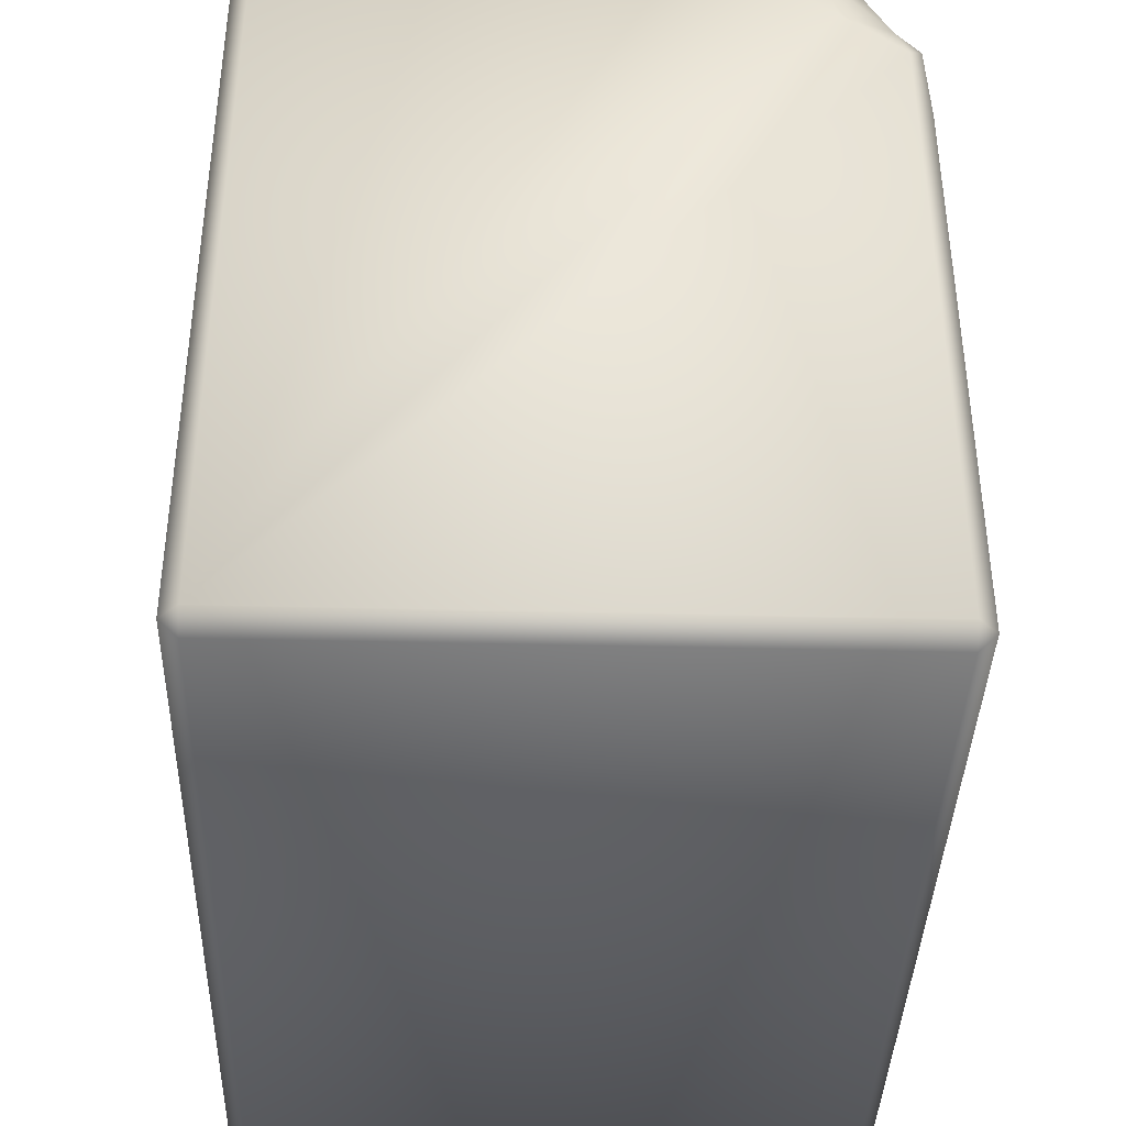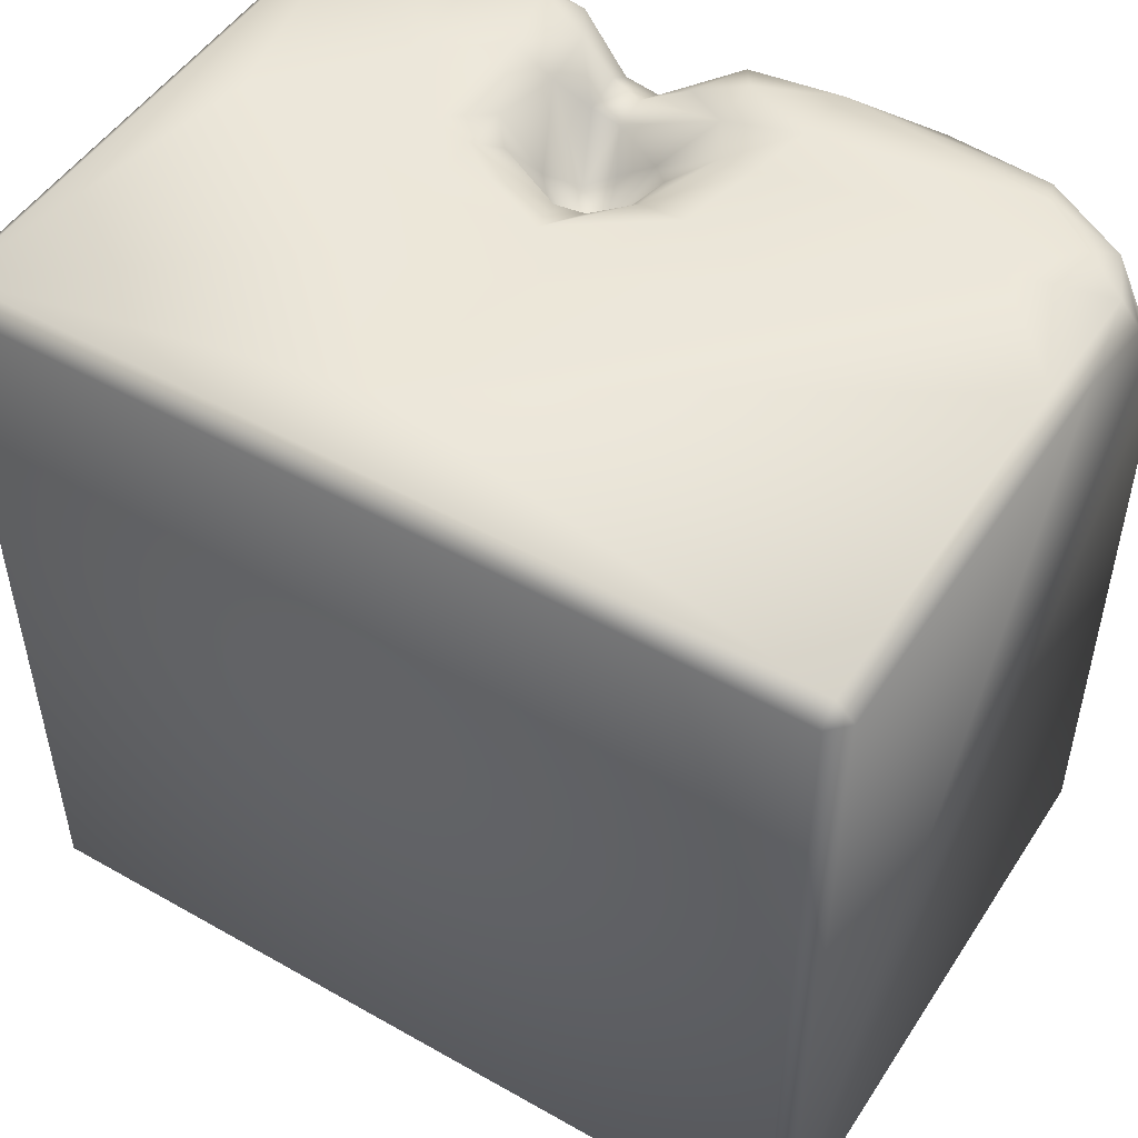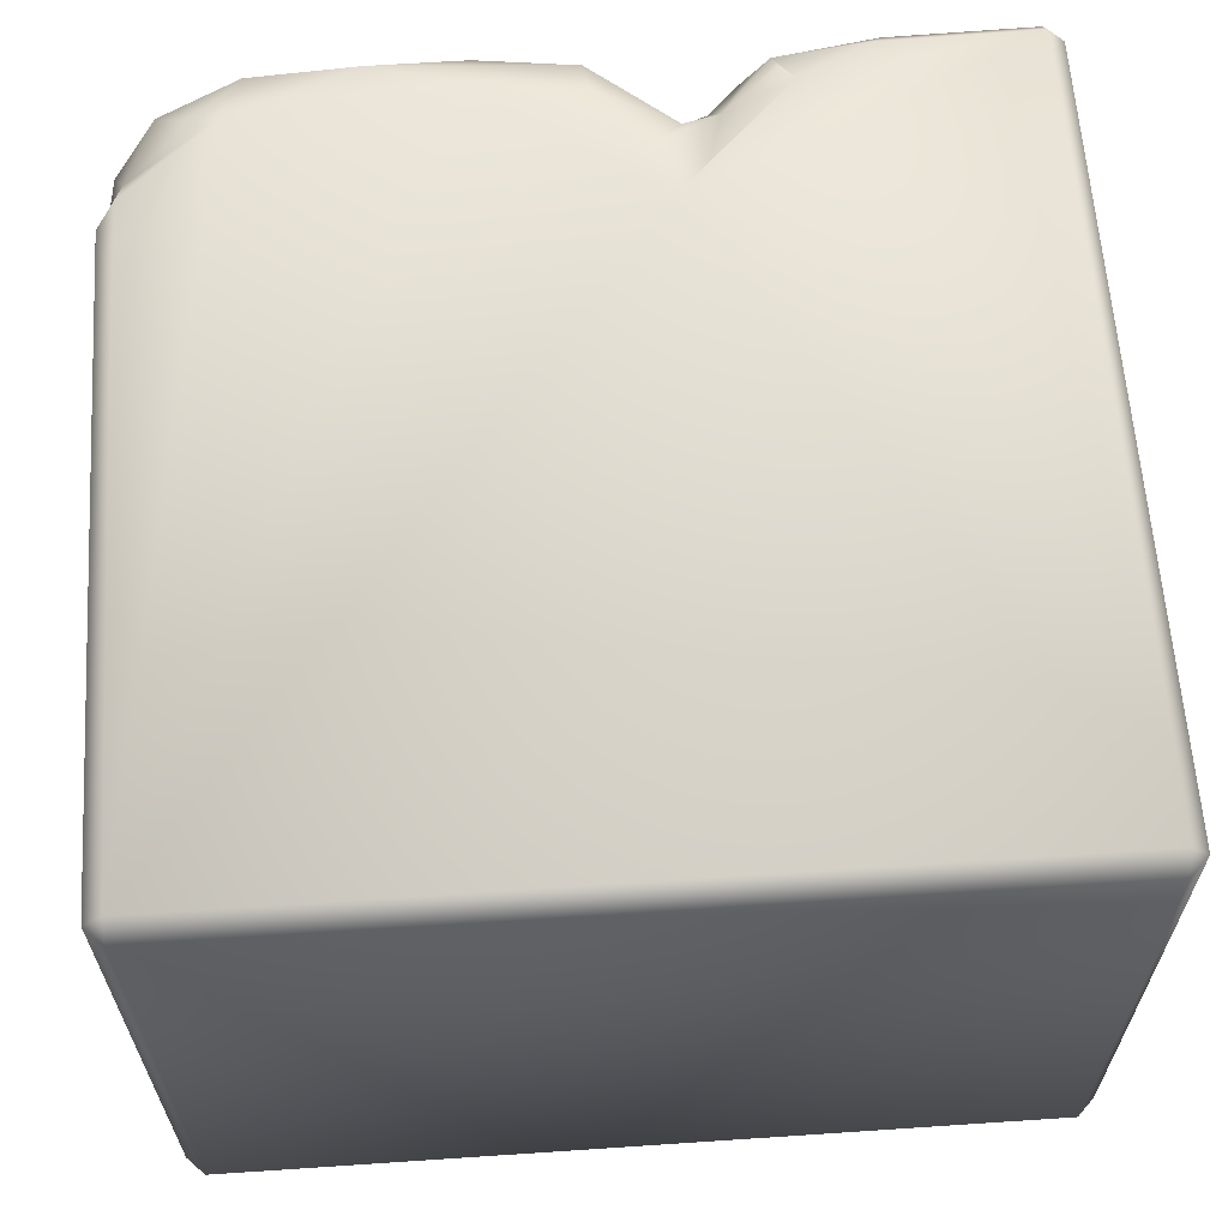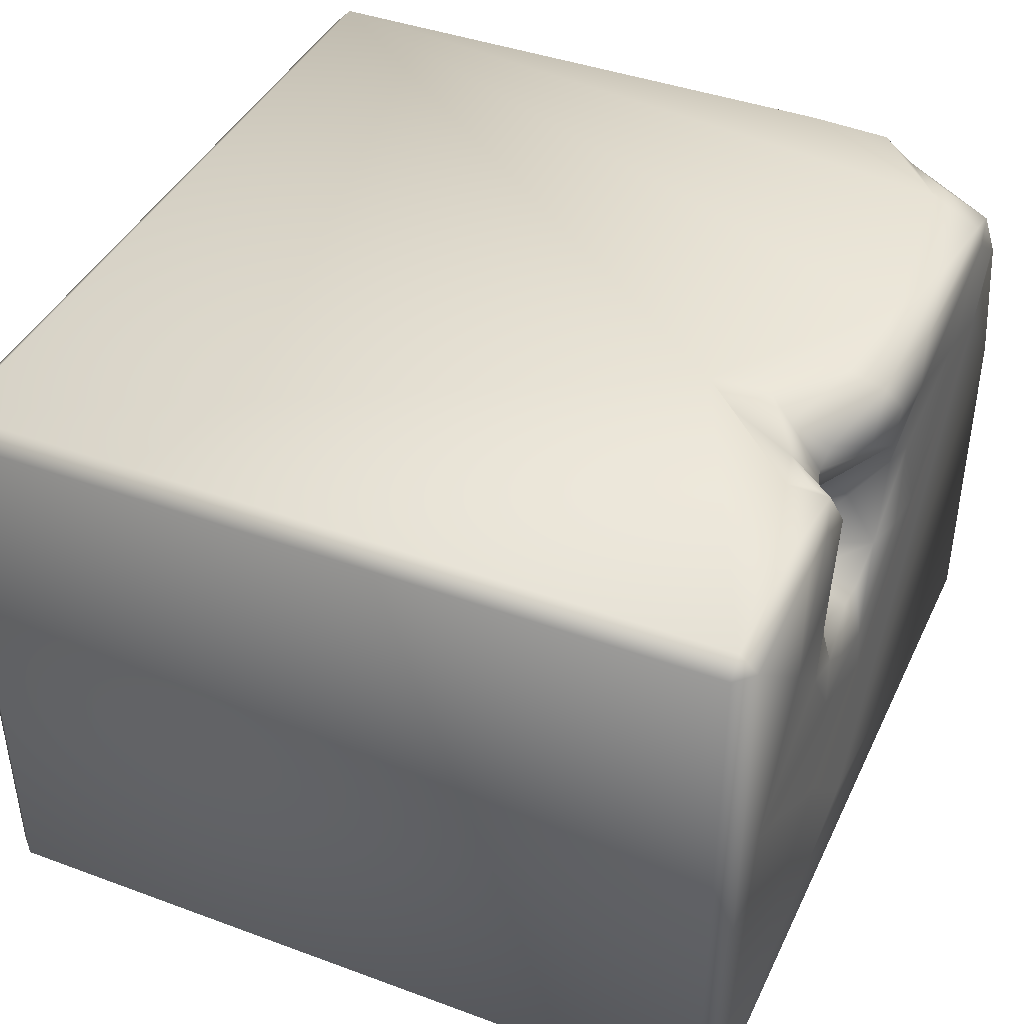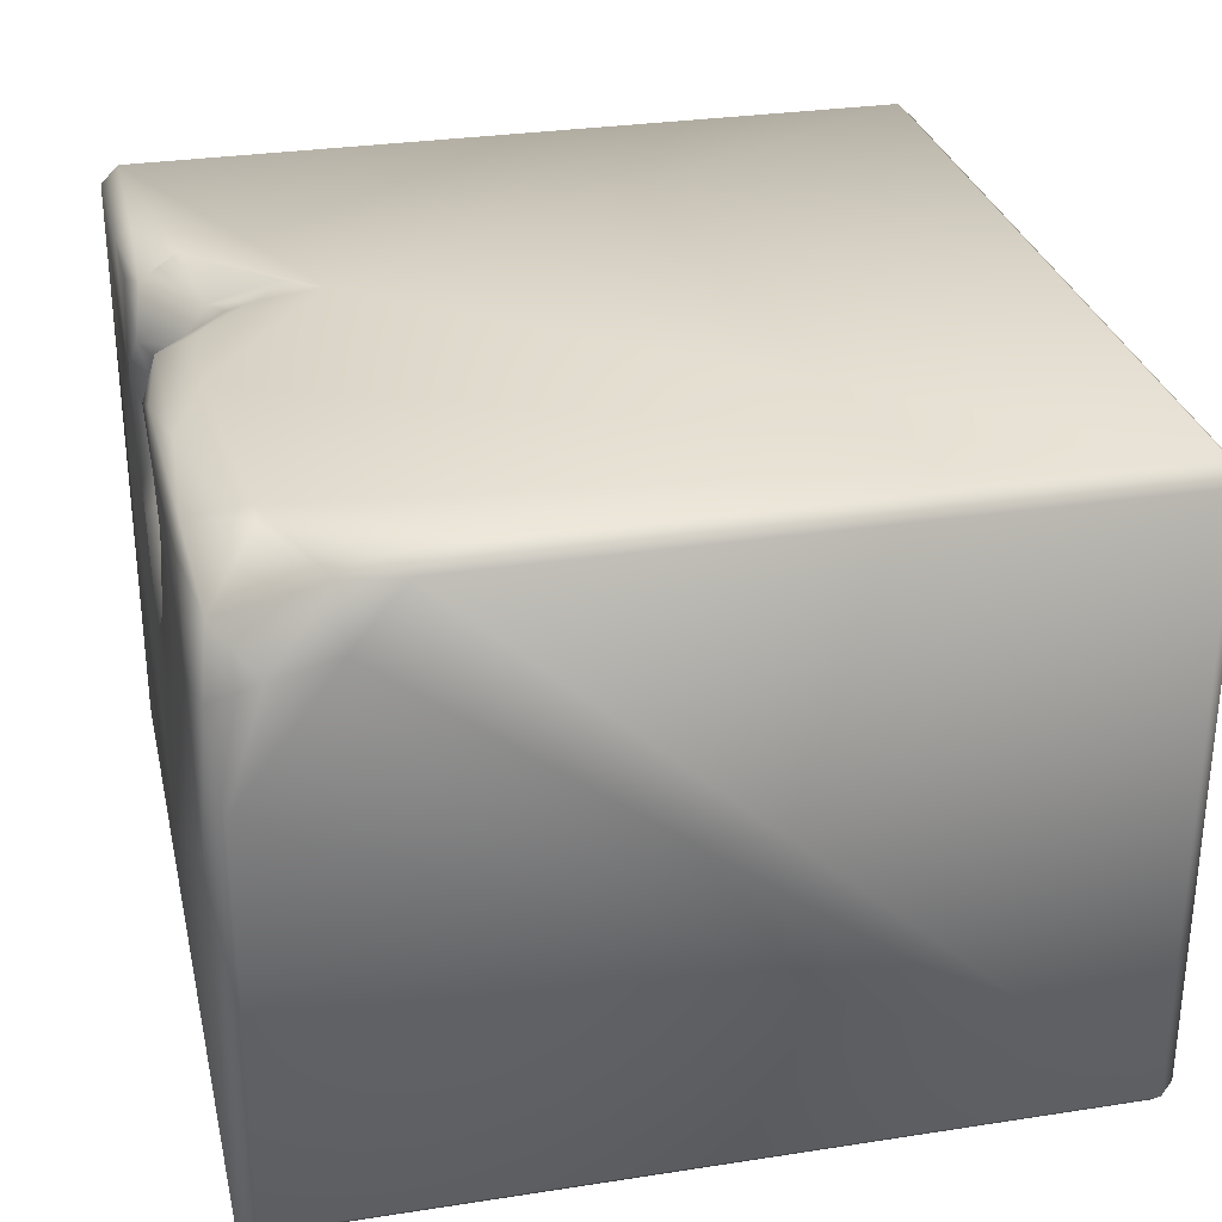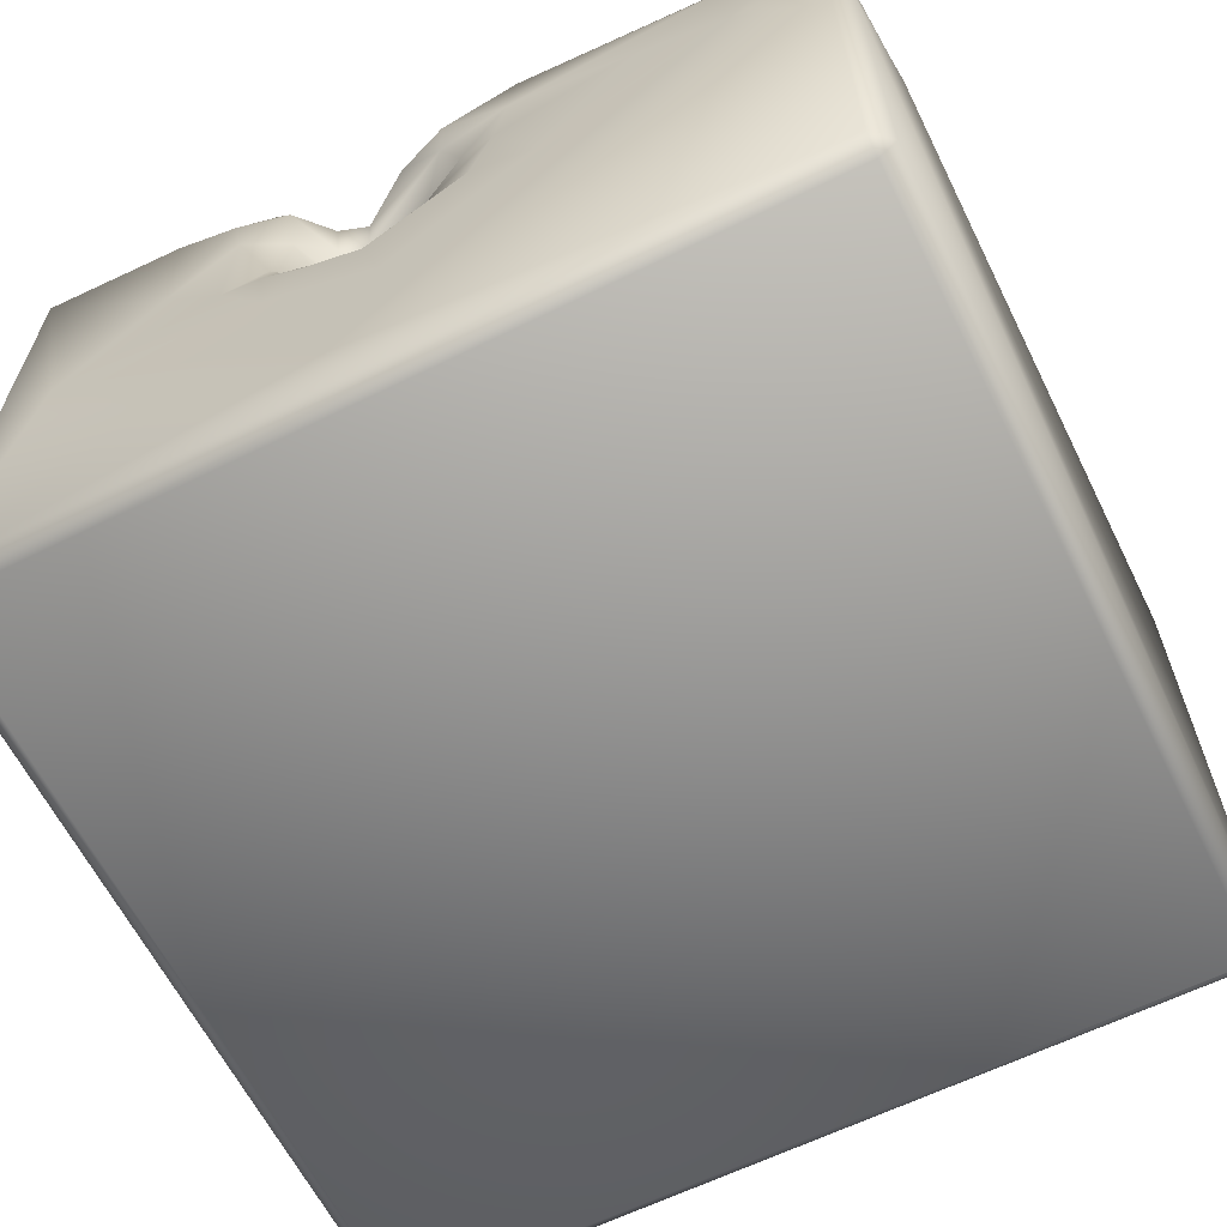
<metadata>
{"format":"obj","ext":"obj","renderer":"f3d","projection":"perspective","resolution":1024,"background":"white","views":[{"elev":-38.9,"azim":-91.7,"up":"+Y"},{"elev":49.8,"azim":-148.0,"up":"+Y"},{"elev":62.4,"azim":-3.9,"up":"+Z"},{"elev":41.5,"azim":114.0,"up":"+Z"},{"elev":29.6,"azim":-102.8,"up":"+Z"},{"elev":-62.9,"azim":-153.5,"up":"+Z"}]}
</metadata>
<code>
o Liquid_Domain
v -8.134 -8.756 6.217
v -8.487 -8.756 5.864
v -8.134 -9.109 5.864
v 8.134 -8.756 6.217
v 8.487 -8.756 5.864
v 8.134 -9.109 5.864
v 8.487 -8.756 -5.864
v -8.134 -9.109 -5.864
v 8.134 -9.109 -5.864
v -8.134 -8.756 -6.217
v -8.487 -8.756 -5.864
v 8.487 6.756 -5.864
v 8.134 -8.756 -6.217
v 1.386 3.696 6.217
v -8.477 3.859 5.861
v 8.487 6.756 5.864
v -8.487 6.756 -5.864
v -8.134 2.59 6.217
v -8.134 6.756 -6.217
v 8.134 6.756 -6.217
v -8.131 4.248 6.149
v 2.029 4.402 6.163
v -8.474 4.83 4.676
v -6.344 5.851 6.175
v -2.029 6.208 6.209
v -8.05 4.876 5.713
v 1.243 4.894 6.16
v -6.799 5.865 6.116
v 0.04783 6.036 6.17
v 2.333 5.714 5.701
v 3.659 6.033 6.164
v -8.421 6.042 4.345
v 1.31 5.294 3.71
v 1.806 5.105 3.339
v 1.062 4.923 2.916
v 2.214 5.693 2.679
v -8.468 6.748 2.131
v 1.549 4.974 2.491
v 1.611 5.443 5.841
v 8.135 6.762 6.216
v 1.508 5.669 1.809
v 0.8446 5.886 1.641
v -3.843 6.789 6.193
v 3.401 6.448 6.027
v 5.047 6.747 6.16
v -7.613 6.765 5.063
v 1.225 6.163 5.232
v 2.178 6.253 4.98
v 1.629 5.909 4.297
v 2.161 6.115 4.219
v 2.784 6.69 3.941
v 0.8266 5.377 2.177
v 2.529 6.703 1.947
v -0.02742 6.783 5.895
v 1.566 6.089 4.884
v 0.5276 5.897 3.712
v -0.0465 6.313 3.026
v 3.036 6.794 2.549
v 1.005 6.771 1.119
v -5.976 6.92 5.872
v 3.29 6.789 5.808
v 0.5153 6.78 4.876
v 2.79 6.942 4.924
v -8.127 6.923 3.933
v -0.8496 6.878 3.474
v -0.2864 6.895 1.774
v 0.3982 6.812 1.172
v -1.975 7.046 5.873
v 5.259 7.058 5.871
v 8.128 7.115 5.864
v -0.4557 7.071 5.223
v 4.044 7.002 5.603
v -6.122 7.03 5.383
v -1.854 7.062 4.647
v 5.132 7.039 2.974
v -7.203 7.059 4.569
v 3.674 7.084 4.016
v -4.368 7.085 3.962
v -0.4317 6.969 4.26
v -6.289 7.078 3.317
v -1.584 7.017 3.382
v -8.13 7.102 1.258
v 3.8 7.036 1.639
v -2.607 7.056 1.213
v -1.225 7.086 1.649
v 2.923 7.056 1.401
v 0.9844 7.108 -4.336
v 0.7689 7.076 0.2262
v 2.118 7.074 0.8224
v 0.3665 7.04 -1.073
v 2.737 7.039 0.03833
v 7.017 7.105 0.5855
v 3.179 7.099 -2
v 8.134 7.109 -5.864
v -8.134 7.109 -5.864
f 3 1 2
f 3 6 1
f 1 6 4
f 4 6 5
f 9 5 6
f 7 5 9
f 9 3 8
f 6 3 9
f 8 3 2
f 11 8 2
f 8 11 10
f 9 8 10
f 13 9 10
f 7 9 13
f 5 7 12
f 1 4 14
f 2 1 15
f 16 4 5
f 2 15 11
f 16 5 12
f 10 19 13
f 12 7 13
f 11 17 10
f 20 12 13
f 1 18 15
f 10 17 19
f 13 19 20
f 40 4 16
f 18 21 15
f 15 23 11
f 14 22 27
f 14 31 22
f 18 24 21
f 1 24 18
f 26 21 24
f 1 25 24
f 1 14 25
f 21 26 15
f 15 26 23
f 28 26 24
f 14 29 25
f 27 29 14
f 22 30 27
f 27 30 39
f 22 31 30
f 4 40 14
f 34 35 33
f 34 38 35
f 38 34 36
f 38 52 35
f 23 37 11
f 27 39 29
f 14 40 31
f 46 26 28
f 26 46 32
f 26 32 23
f 34 33 49
f 33 35 56
f 23 32 37
f 38 36 41
f 38 42 52
f 41 42 38
f 25 43 24
f 54 29 39
f 44 30 31
f 40 45 31
f 39 47 54
f 55 47 39
f 30 55 39
f 48 55 30
f 56 49 33
f 34 49 50
f 34 50 51
f 35 57 56
f 34 51 36
f 52 57 35
f 36 53 41
f 49 79 55
f 49 55 50
f 50 55 48
f 49 56 79
f 36 51 58
f 58 53 36
f 42 66 52
f 41 59 42
f 53 59 41
f 24 60 28
f 24 43 60
f 25 54 43
f 29 54 25
f 31 61 44
f 31 45 61
f 60 46 28
f 44 61 30
f 54 47 62
f 30 63 48
f 30 61 63
f 47 55 62
f 32 46 64
f 55 79 62
f 48 63 50
f 50 63 51
f 64 37 32
f 79 56 65
f 56 57 65
f 66 65 57
f 57 52 66
f 42 67 66
f 59 67 42
f 11 37 17
f 60 43 68
f 43 54 68
f 61 45 69
f 69 45 70
f 45 40 70
f 40 16 70
f 46 60 73
f 68 73 60
f 54 71 68
f 69 72 61
f 68 74 73
f 54 62 71
f 72 63 61
f 69 75 72
f 70 75 69
f 73 76 46
f 74 78 73
f 71 74 68
f 72 77 63
f 71 79 74
f 62 79 71
f 75 77 72
f 76 64 46
f 73 80 76
f 77 51 63
f 76 80 64
f 78 80 73
f 65 81 74
f 79 65 74
f 64 82 37
f 74 81 78
f 77 58 51
f 80 82 64
f 81 84 78
f 77 83 58
f 75 83 77
f 70 92 75
f 84 80 78
f 65 66 81
f 85 84 81
f 66 85 81
f 58 86 53
f 83 86 58
f 70 94 92
f 70 16 94
f 59 53 86
f 80 87 82
f 67 88 66
f 86 89 59
f 88 85 66
f 59 88 67
f 89 88 59
f 91 89 86
f 83 91 86
f 85 90 84
f 75 92 83
f 88 90 85
f 89 91 88
f 83 92 91
f 91 90 88
f 92 93 91
f 16 12 94
f 90 80 84
f 91 93 90
f 92 94 93
f 90 87 80
f 93 87 90
f 94 87 93
f 82 95 17
f 37 82 17
f 87 95 82
f 94 95 87
f 17 95 19
f 94 19 95
f 20 19 94
f 12 20 94

</code>
